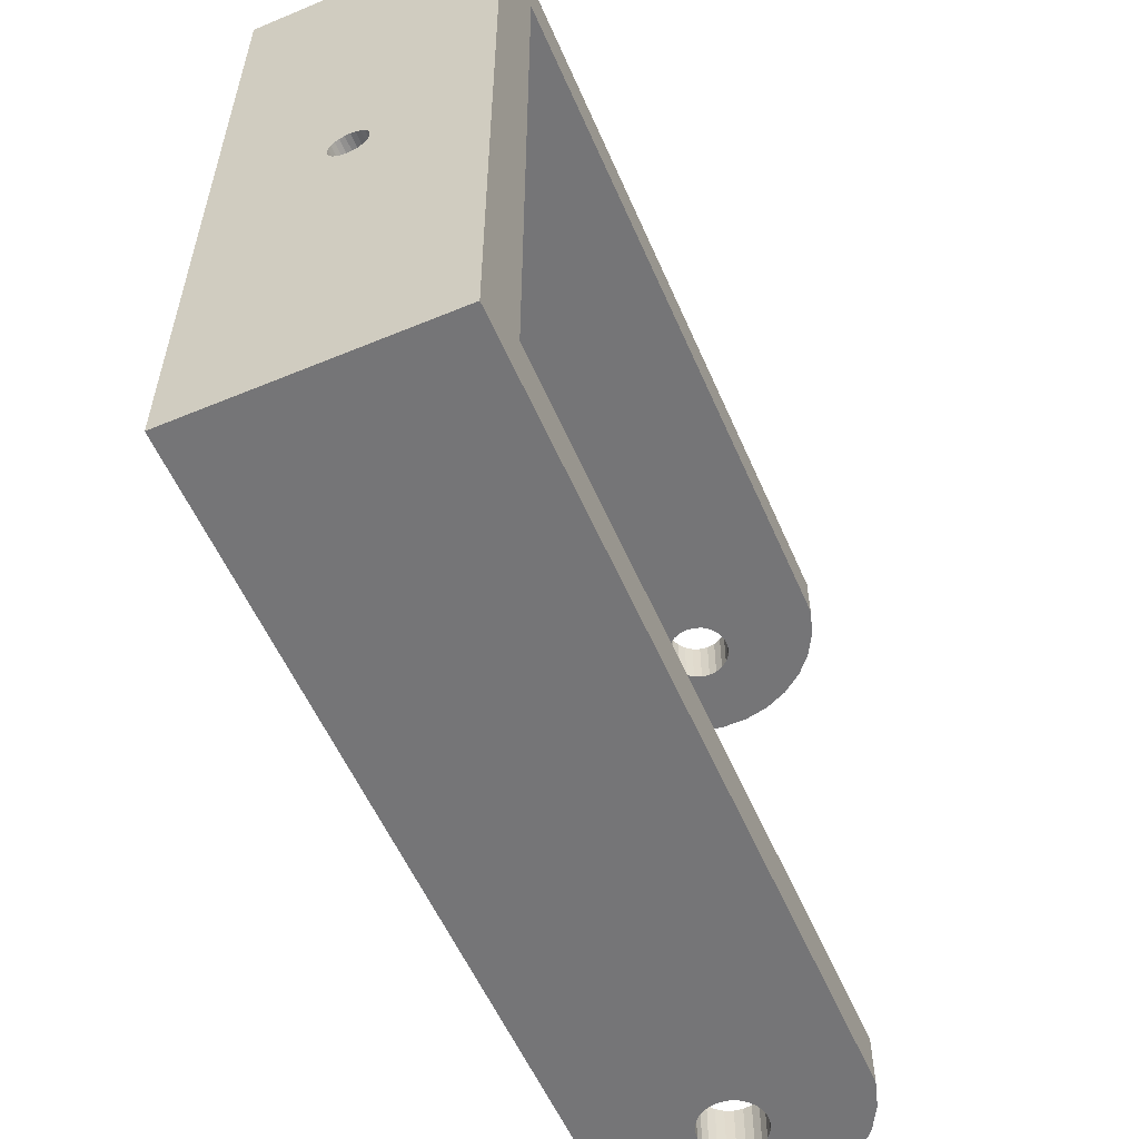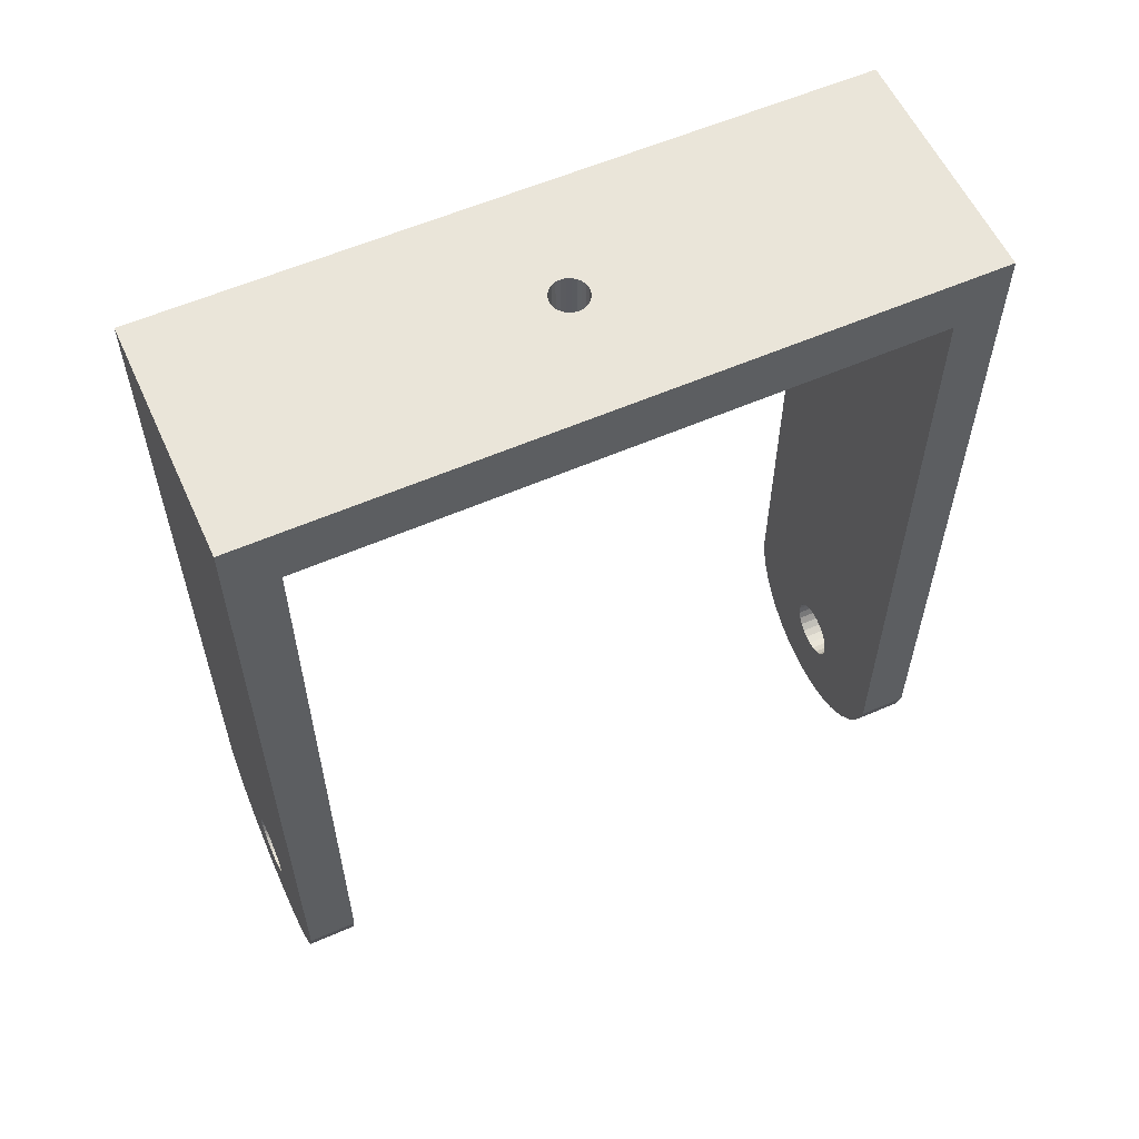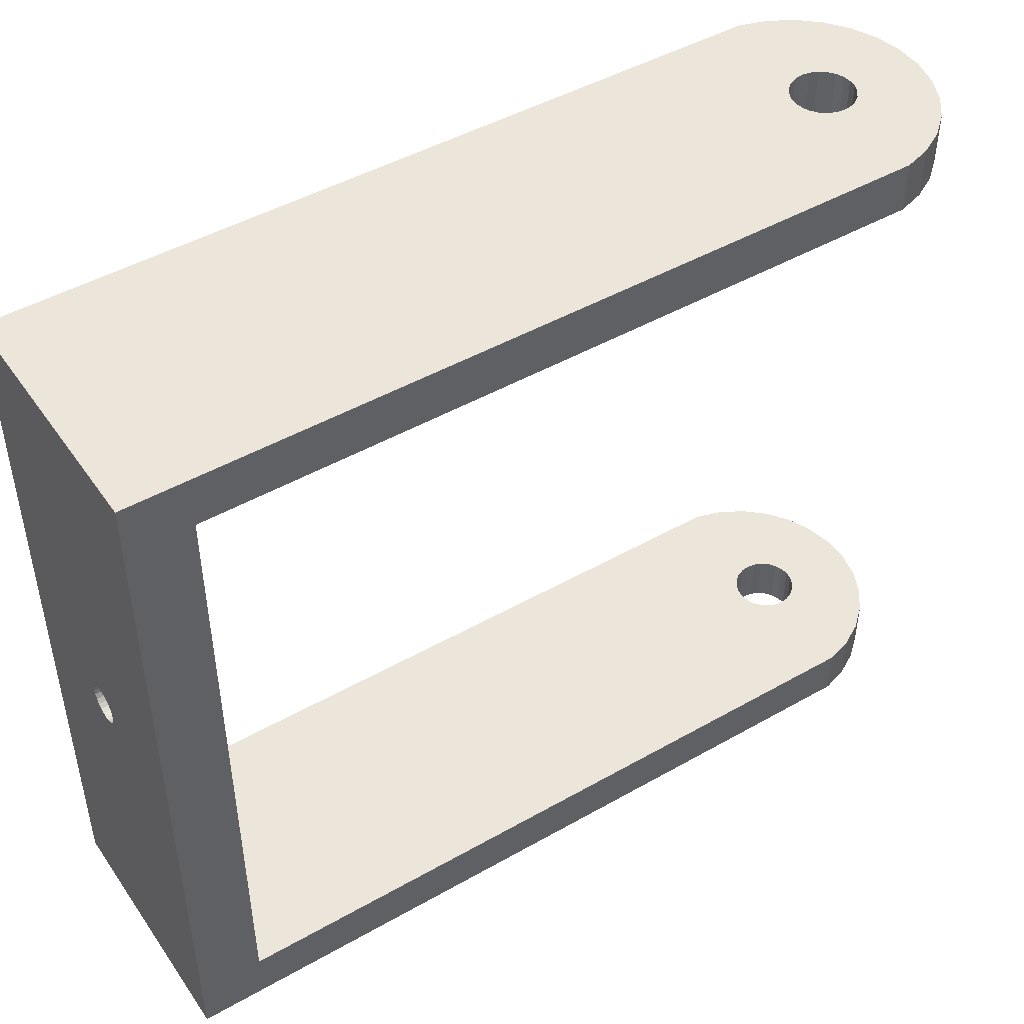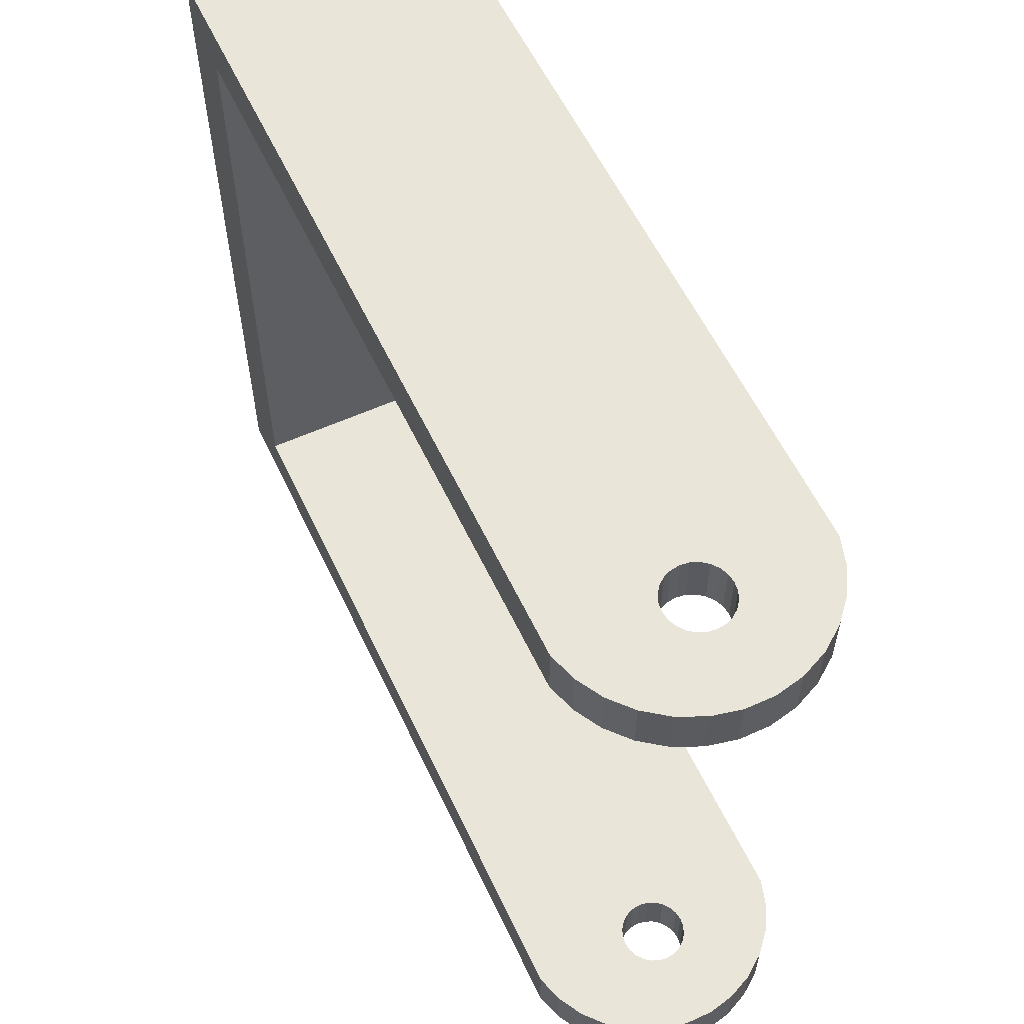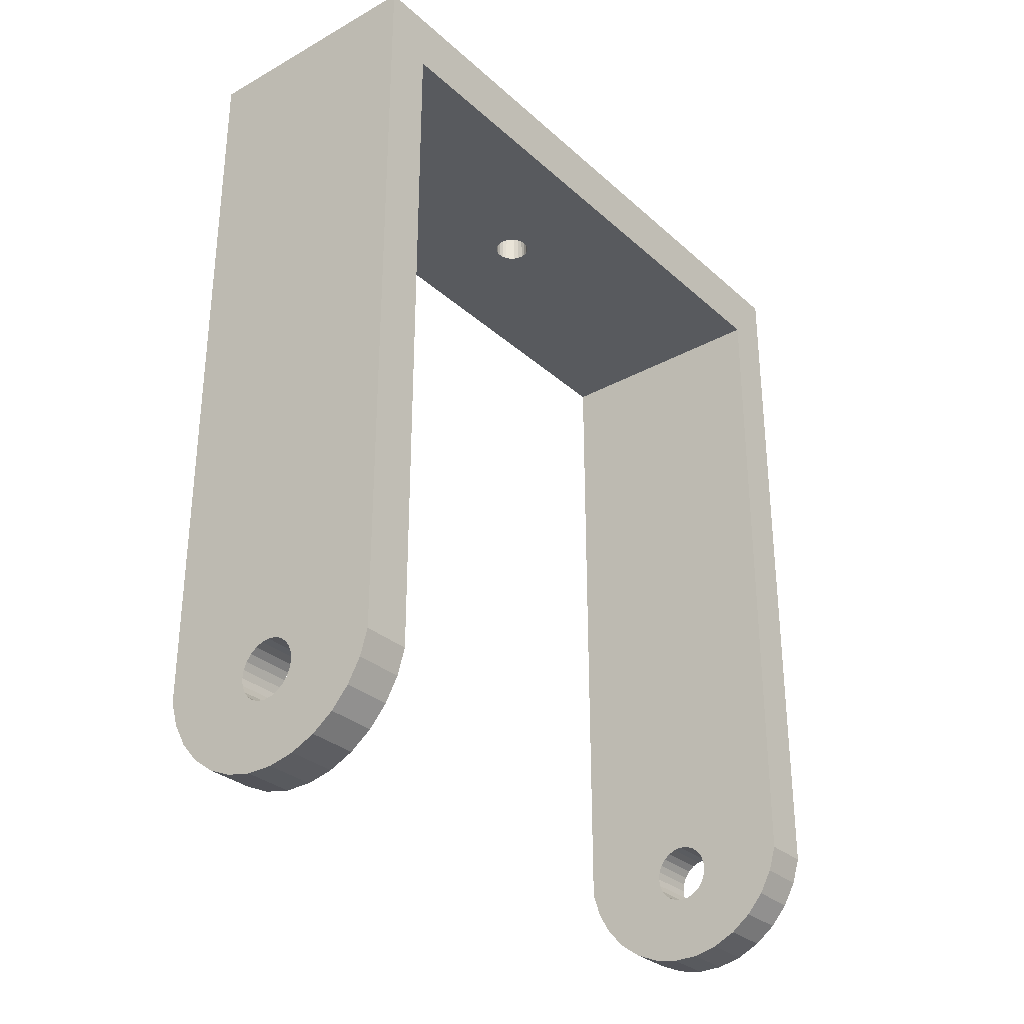
<metadata>
{"format":"obj","ext":"obj","renderer":"f3d","projection":"perspective","resolution":1024,"background":"white","views":[{"elev":-56.6,"azim":23.4,"up":"+Y"},{"elev":57.9,"azim":65.7,"up":"+Z"},{"elev":46.7,"azim":57.1,"up":"+Y"},{"elev":57.8,"azim":154.9,"up":"+Y"},{"elev":-30.8,"azim":-141.5,"up":"+Z"}]}
</metadata>
<code>
g default
v 0.003018 0.029 0.000317
v 0.01052 0.029 0.000484
v 0.002933 0.029 -0.00033
v 0.009884 0.029 -0.001577
v 0.002683 0.029 -0.000933
v 0.008831 0.029 -0.003459
v 0.002286 0.029 -0.001451
v 0.002285 0.029 0.002084
v 0.0105 0.029 0.06224
v 0.002682 0.029 0.001567
v 0.002932 0.029 0.000964
v -0.000732 0.029 -0.001849
v -0.000129 0.029 -0.002099
v -0.000559 0.029 -0.007702
v 0.000518 0.029 -0.002184
v 0.001598 0.029 -0.007701
v 0.001165 0.029 -0.002098
v 0.003706 0.029 -0.007247
v 0.001768 0.029 -0.001849
v 0.005671 0.029 -0.006359
v 0.007405 0.029 -0.005077
v 0.001767 0.029 0.002482
v 0.001164 0.029 0.002731
v -0.009496 0.029 0.06224
v 0.000517 0.029 0.002816
v -0.00013 0.029 0.002731
v -0.001648 0.029 0.001566
v -0.009482 0.029 0.00048
v -0.00125 0.029 0.002084
v -0.000733 0.029 0.002481
v -0.002667 0.029 -0.007248
v -0.004633 0.029 -0.006361
v -0.00125 0.029 -0.001452
v -0.006368 0.029 -0.00508
v -0.001647 0.029 -0.000934
v -0.007794 0.029 -0.003463
v -0.001897 0.029 -0.000331
v -0.008848 0.029 -0.001581
v -0.001982 0.029 0.000316
v -0.001897 0.029 0.000963
v 0.01052 0.025 0.000484
v 0.01051 0.025 0.05724
v 0.01051 -0.025 0.05724
v 0.0105 -0.029 0.06224
v 0.01052 -0.025 0.000484
v 0.01052 -0.029 0.000484
v -0.001982 -0.029 0.000316
v -0.001897 -0.029 0.000963
v -0.009482 -0.029 0.00048
v -0.001648 -0.029 0.001566
v -0.009496 -0.029 0.06224
v -0.00125 -0.029 0.002084
v -0.000733 -0.029 0.002481
v -0.001897 -0.029 -0.000331
v -0.008848 -0.029 -0.001581
v -0.001647 -0.029 -0.000934
v -0.007794 -0.029 -0.003463
v -0.00125 -0.029 -0.001452
v -0.006368 -0.029 -0.00508
v -0.004633 -0.029 -0.006361
v -0.000732 -0.029 -0.001849
v -0.002667 -0.029 -0.007248
v -0.000129 -0.029 -0.002099
v -0.000559 -0.029 -0.007702
v 0.000518 -0.029 -0.002184
v -0.00013 -0.029 0.002731
v 0.000517 -0.029 0.002816
v 0.001164 -0.029 0.002731
v 0.001165 -0.029 -0.002098
v 0.001598 -0.029 -0.007701
v 0.001768 -0.029 -0.001849
v 0.001767 -0.029 0.002482
v 0.002285 -0.029 0.002084
v 0.002682 -0.029 0.001567
v 0.003706 -0.029 -0.007247
v 0.005671 -0.029 -0.006359
v 0.002286 -0.029 -0.001451
v 0.007405 -0.029 -0.005077
v 0.002683 -0.029 -0.000933
v 0.008831 -0.029 -0.003459
v 0.002933 -0.029 -0.00033
v 0.009884 -0.029 -0.001577
v 0.003018 -0.029 0.000317
v 0.002932 -0.029 0.000964
v -0.009482 -0.025 0.00048
v -0.009495 -0.025 0.05724
v -0.009495 0.025 0.05724
v -0.009482 0.025 0.00048
v 0.001803 -0.00075 0.06224
v 0.001564 -0.001061 0.06224
v 0.001254 0.001299 0.06224
v 0.001564 0.001061 0.06224
v 0.001803 0.00075 0.06224
v 0.001953 0.000388 0.06224
v 0.002004 0 0.06224
v 0.001953 -0.000388 0.06224
v 0.001254 -0.001299 0.06224
v 0.000892 -0.001449 0.06224
v 0.000504 -0.0015 0.06224
v 0.000115 -0.001449 0.06224
v -0.000246 -0.001299 0.06224
v -0.000557 -0.001061 0.06224
v -0.000795 -0.00075 0.06224
v -0.000246 0.001299 0.06224
v -0.000557 0.001061 0.06224
v -0.000795 0.00075 0.06224
v 0.000115 0.001449 0.06224
v 0.000504 0.0015 0.06224
v 0.000892 0.001449 0.06224
v -0.000945 -0.000388 0.06224
v -0.000996 0 0.06224
v -0.000945 0.000388 0.06224
v -0.000733 0.025 0.002481
v -0.00013 0.025 0.002731
v 0.000517 0.025 0.002816
v 0.001164 0.025 0.002731
v 0.001768 0.025 -0.001849
v 0.001165 0.025 -0.002098
v 0.001598 0.025 -0.007701
v -0.000559 0.025 -0.007702
v -0.001982 0.025 0.000316
v -0.001897 0.025 -0.000331
v -0.008848 0.025 -0.001581
v -0.001647 0.025 -0.000934
v -0.007794 0.025 -0.003463
v -0.00125 0.025 -0.001452
v 0.001767 0.025 0.002482
v 0.002285 0.025 0.002084
v 0.002682 0.025 0.001567
v 0.002932 0.025 0.000964
v 0.003018 0.025 0.000317
v 0.009884 0.025 -0.001577
v 0.002933 0.025 -0.00033
v 0.008831 0.025 -0.003459
v 0.002683 0.025 -0.000933
v 0.007405 0.025 -0.005077
v 0.002286 0.025 -0.001451
v 0.005671 0.025 -0.006359
v 0.003706 0.025 -0.007247
v -0.001897 0.025 0.000963
v -0.001648 0.025 0.001566
v -0.00125 0.025 0.002084
v 0.000518 0.025 -0.002184
v -0.000129 0.025 -0.002099
v -0.002667 0.025 -0.007248
v -0.000732 0.025 -0.001849
v -0.004633 0.025 -0.006361
v -0.006368 0.025 -0.00508
v 0.003018 -0.025 0.000317
v 0.002933 -0.025 -0.00033
v 0.009884 -0.025 -0.001577
v 0.002683 -0.025 -0.000933
v 0.008831 -0.025 -0.003459
v 0.002286 -0.025 -0.001451
v 0.001767 -0.025 0.002482
v 0.001164 -0.025 0.002731
v 0.000517 -0.025 0.002816
v -0.00013 -0.025 0.002731
v -0.000733 -0.025 0.002481
v -0.00125 -0.025 0.002084
v -0.001648 -0.025 0.001566
v -0.001897 -0.025 0.000963
v -0.001982 -0.025 0.000316
v -0.008848 -0.025 -0.001581
v -0.001897 -0.025 -0.000331
v -0.007794 -0.025 -0.003463
v -0.001647 -0.025 -0.000934
v -0.006368 -0.025 -0.00508
v -0.00125 -0.025 -0.001452
v -0.004633 -0.025 -0.006361
v -0.000732 -0.025 -0.001849
v -0.002667 -0.025 -0.007248
v -0.000559 -0.025 -0.007702
v 0.002932 -0.025 0.000964
v 0.002682 -0.025 0.001567
v 0.002285 -0.025 0.002084
v -0.000129 -0.025 -0.002099
v 0.000518 -0.025 -0.002184
v 0.001598 -0.025 -0.007701
v 0.001165 -0.025 -0.002098
v 0.003706 -0.025 -0.007247
v 0.001768 -0.025 -0.001849
v 0.005671 -0.025 -0.006359
v 0.007405 -0.025 -0.005077
v 0.000893 -0.001449 0.05724
v 0.000505 -0.0015 0.05724
v 0.000117 -0.001449 0.05724
v 0.001255 -0.001299 0.05724
v 0.001565 -0.001061 0.05724
v 0.001804 -0.00075 0.05724
v 0.001804 0.00075 0.05724
v 0.001565 0.001061 0.05724
v 0.000505 0.0015 0.05724
v 0.000117 0.001449 0.05724
v -0.000245 0.001299 0.05724
v -0.000556 0.001061 0.05724
v -0.000794 0.00075 0.05724
v 0.001954 -0.000388 0.05724
v 0.002005 0 0.05724
v 0.001954 0.000388 0.05724
v 0.001255 0.001299 0.05724
v 0.000893 0.001449 0.05724
v -0.000944 0.000388 0.05724
v -0.000995 0 0.05724
v -0.000944 -0.000388 0.05724
v -0.000794 -0.00075 0.05724
v -0.000556 -0.001061 0.05724
v -0.000245 -0.001299 0.05724
g Pitch_Platform
f 1 2 3
f 2 4 3
f 3 4 5
f 4 6 5
f 5 6 7
f 8 9 10
f 9 2 10
f 10 2 11
f 2 1 11
f 12 13 14
f 13 15 14
f 14 15 16
f 15 17 16
f 16 17 18
f 17 19 18
f 18 19 20
f 19 7 20
f 20 7 21
f 7 6 21
f 8 22 9
f 22 23 9
f 9 23 24
f 23 25 24
f 24 25 26
f 27 28 29
f 28 24 29
f 29 24 30
f 24 26 30
f 14 31 12
f 31 32 12
f 12 32 33
f 32 34 33
f 33 34 35
f 34 36 35
f 35 36 37
f 36 38 37
f 37 38 39
f 38 28 39
f 39 28 40
f 28 27 40
f 41 2 42
f 2 9 42
f 42 9 43
f 9 44 43
f 43 44 45
f 44 46 45
f 47 48 49
f 48 50 49
f 49 50 51
f 50 52 51
f 51 52 53
f 47 49 54
f 49 55 54
f 54 55 56
f 55 57 56
f 56 57 58
f 57 59 58
f 59 60 58
f 58 60 61
f 60 62 61
f 61 62 63
f 62 64 63
f 63 64 65
f 53 66 51
f 66 67 51
f 51 67 44
f 67 68 44
f 65 64 69
f 64 70 69
f 69 70 71
f 68 72 44
f 72 73 44
f 44 73 46
f 73 74 46
f 70 75 71
f 75 76 71
f 71 76 77
f 76 78 77
f 77 78 79
f 78 80 79
f 79 80 81
f 80 82 81
f 81 82 83
f 82 46 83
f 83 46 84
f 46 74 84
f 85 49 86
f 49 51 86
f 86 51 87
f 51 24 87
f 87 24 88
f 24 28 88
f 89 90 44
f 91 92 9
f 92 93 9
f 93 94 9
f 94 95 9
f 9 95 44
f 95 96 44
f 44 96 89
f 90 97 44
f 97 98 44
f 44 98 51
f 98 99 51
f 51 99 100
f 100 101 51
f 101 102 51
f 51 102 103
f 104 24 105
f 24 106 105
f 104 107 24
f 107 108 24
f 24 108 9
f 108 109 9
f 9 109 91
f 103 110 51
f 110 111 51
f 51 111 24
f 111 112 24
f 24 112 106
f 113 114 87
f 114 115 87
f 87 115 42
f 115 116 42
f 117 118 119
f 119 118 120
f 121 88 122
f 88 123 122
f 122 123 124
f 123 125 124
f 124 125 126
f 116 127 42
f 127 128 42
f 42 128 41
f 128 129 41
f 129 130 41
f 130 131 41
f 41 131 132
f 131 133 132
f 132 133 134
f 133 135 134
f 134 135 136
f 135 137 136
f 136 137 138
f 137 117 138
f 138 117 139
f 117 119 139
f 121 140 88
f 140 141 88
f 88 141 87
f 141 142 87
f 87 142 113
f 118 143 120
f 143 144 120
f 120 144 145
f 144 146 145
f 145 146 147
f 146 126 147
f 147 126 148
f 126 125 148
f 149 45 150
f 45 151 150
f 150 151 152
f 151 153 152
f 152 153 154
f 155 156 43
f 156 157 43
f 43 157 86
f 157 158 86
f 158 159 86
f 159 160 86
f 86 160 85
f 160 161 85
f 161 162 85
f 162 163 85
f 85 163 164
f 163 165 164
f 164 165 166
f 165 167 166
f 166 167 168
f 167 169 168
f 168 169 170
f 169 171 170
f 170 171 172
f 171 173 172
f 149 174 45
f 174 175 45
f 45 175 43
f 175 176 43
f 43 176 155
f 171 177 173
f 177 178 173
f 173 178 179
f 178 180 179
f 179 180 181
f 180 182 181
f 181 182 183
f 182 154 183
f 183 154 184
f 154 153 184
f 185 43 186
f 43 86 186
f 186 86 187
f 185 188 43
f 188 189 43
f 43 189 190
f 191 192 42
f 42 193 87
f 193 194 87
f 194 195 87
f 195 196 87
f 87 196 197
f 190 198 43
f 198 199 43
f 43 199 42
f 199 200 42
f 42 200 191
f 192 201 42
f 201 202 42
f 42 202 193
f 197 203 87
f 203 204 87
f 87 204 86
f 204 205 86
f 86 205 206
f 206 207 86
f 207 208 86
f 86 208 187
f 193 108 194
f 108 107 194
f 194 107 195
f 107 104 195
f 195 104 196
f 104 105 196
f 196 105 197
f 105 106 197
f 197 106 203
f 106 112 203
f 203 112 204
f 112 111 204
f 204 111 205
f 111 110 205
f 205 110 206
f 110 103 206
f 206 103 207
f 103 102 207
f 207 102 208
f 102 101 208
f 208 101 187
f 101 100 187
f 187 100 186
f 100 99 186
f 186 99 185
f 99 98 185
f 185 98 188
f 98 97 188
f 188 97 189
f 97 90 189
f 189 90 190
f 90 89 190
f 190 89 198
f 89 96 198
f 198 96 199
f 96 95 199
f 199 95 200
f 95 94 200
f 200 94 191
f 94 93 191
f 191 93 192
f 93 92 192
f 192 92 201
f 92 91 201
f 201 91 202
f 91 109 202
f 202 109 193
f 109 108 193
f 83 149 81
f 149 150 81
f 81 150 79
f 150 152 79
f 79 152 77
f 152 154 77
f 77 154 71
f 154 182 71
f 71 182 69
f 182 180 69
f 69 180 65
f 180 178 65
f 65 178 63
f 178 177 63
f 63 177 61
f 177 171 61
f 61 171 58
f 171 169 58
f 58 169 56
f 169 167 56
f 56 167 54
f 167 165 54
f 54 165 47
f 165 163 47
f 47 163 48
f 163 162 48
f 48 162 50
f 162 161 50
f 50 161 52
f 161 160 52
f 52 160 53
f 160 159 53
f 53 159 66
f 159 158 66
f 66 158 67
f 158 157 67
f 67 157 68
f 157 156 68
f 68 156 72
f 156 155 72
f 72 155 73
f 155 176 73
f 73 176 74
f 176 175 74
f 74 175 84
f 175 174 84
f 84 174 83
f 174 149 83
f 131 1 133
f 1 3 133
f 133 3 135
f 3 5 135
f 135 5 137
f 5 7 137
f 137 7 117
f 7 19 117
f 117 19 118
f 19 17 118
f 118 17 143
f 17 15 143
f 143 15 144
f 15 13 144
f 144 13 146
f 13 12 146
f 146 12 126
f 12 33 126
f 126 33 124
f 33 35 124
f 124 35 122
f 35 37 122
f 122 37 121
f 37 39 121
f 121 39 140
f 39 40 140
f 140 40 141
f 40 27 141
f 141 27 142
f 27 29 142
f 142 29 113
f 29 30 113
f 113 30 114
f 30 26 114
f 114 26 115
f 26 25 115
f 115 25 116
f 25 23 116
f 116 23 127
f 23 22 127
f 127 22 128
f 22 8 128
f 128 8 129
f 8 10 129
f 129 10 130
f 10 11 130
f 130 11 131
f 11 1 131
f 49 85 164
f 49 164 55
f 164 166 55
f 55 166 57
f 166 168 57
f 57 168 59
f 168 170 59
f 59 170 60
f 170 172 60
f 60 172 62
f 172 173 62
f 62 173 64
f 173 179 64
f 64 179 70
f 179 181 70
f 70 181 75
f 181 183 75
f 75 183 76
f 183 184 76
f 76 184 78
f 184 153 78
f 78 153 80
f 153 151 80
f 80 151 82
f 151 45 82
f 82 45 46
f 88 28 38
f 88 38 123
f 38 36 123
f 123 36 125
f 36 34 125
f 125 34 148
f 34 32 148
f 148 32 147
f 32 31 147
f 147 31 145
f 31 14 145
f 145 14 120
f 14 16 120
f 120 16 119
f 16 18 119
f 119 18 139
f 18 20 139
f 139 20 138
f 20 21 138
f 138 21 136
f 21 6 136
f 136 6 134
f 6 4 134
f 134 4 132
f 4 2 132
f 132 2 41

</code>
